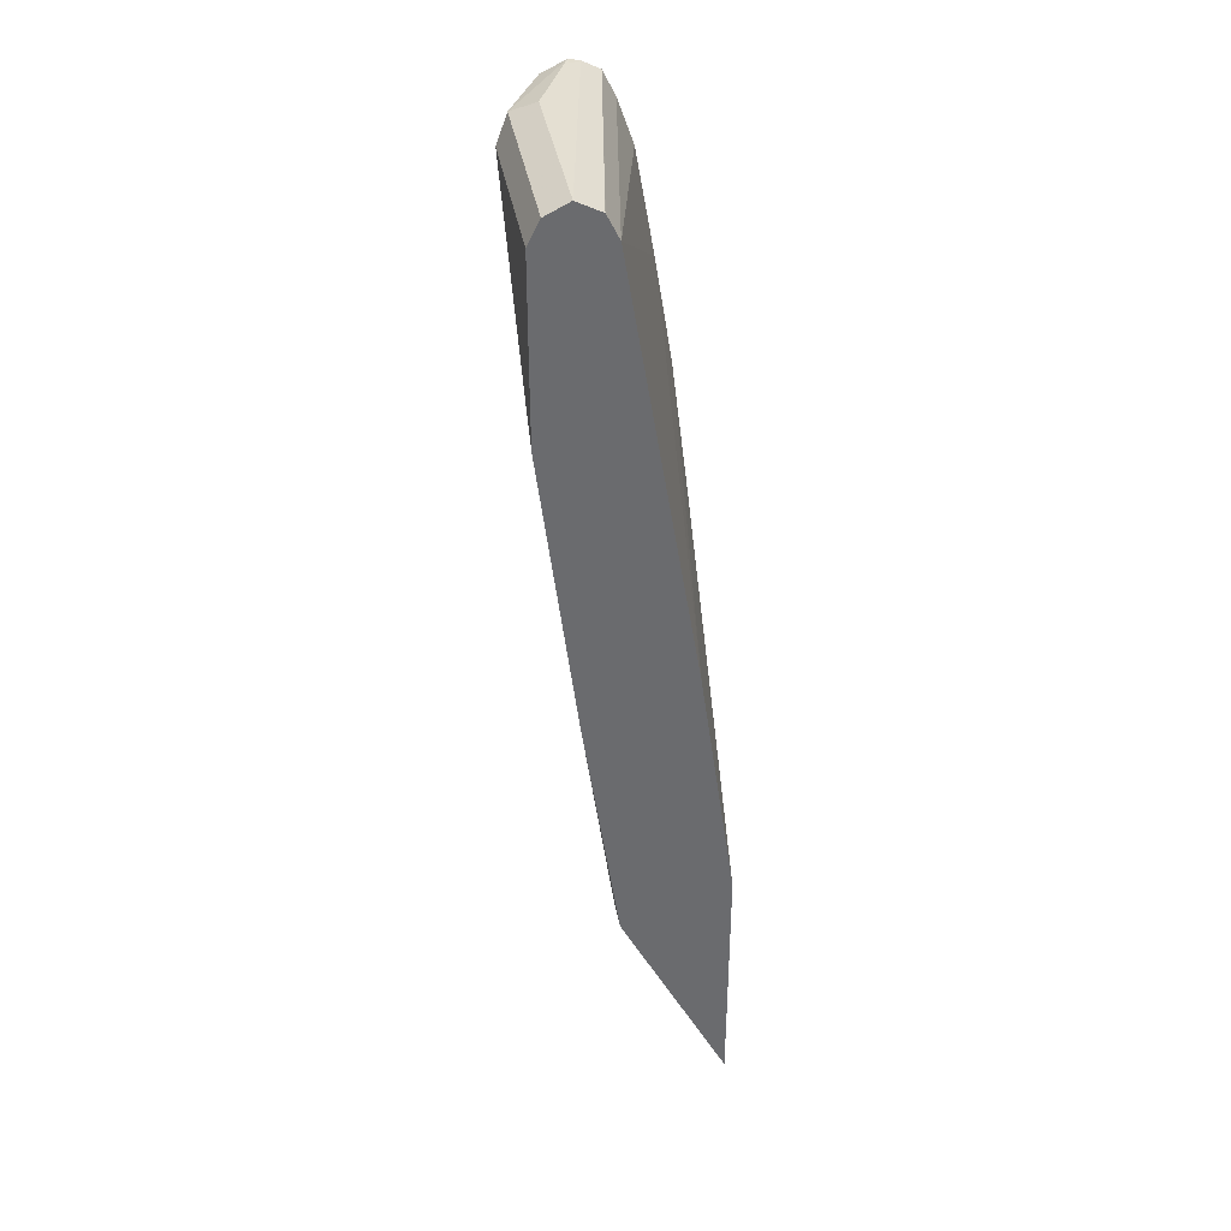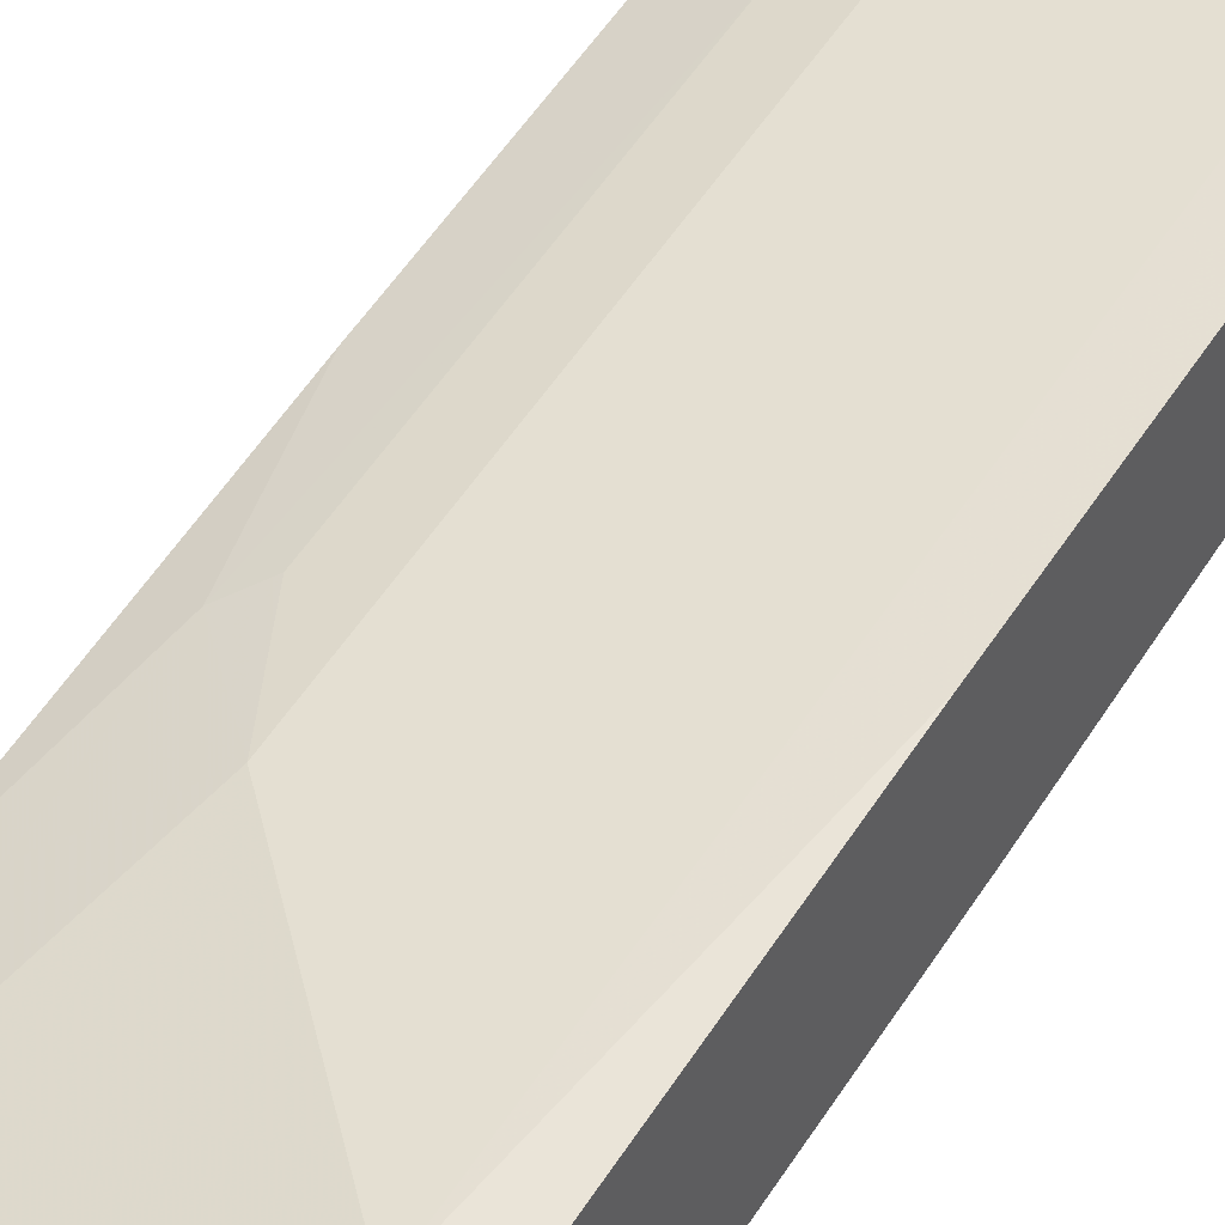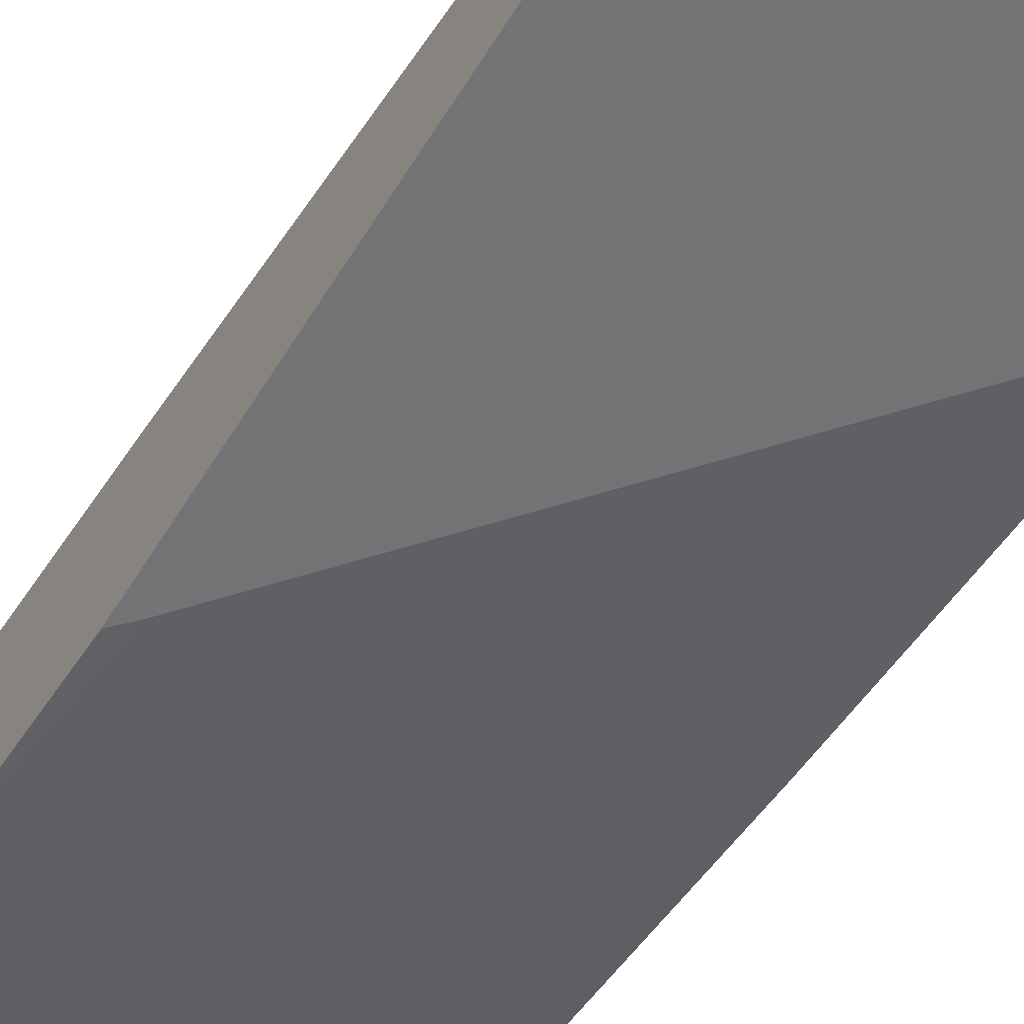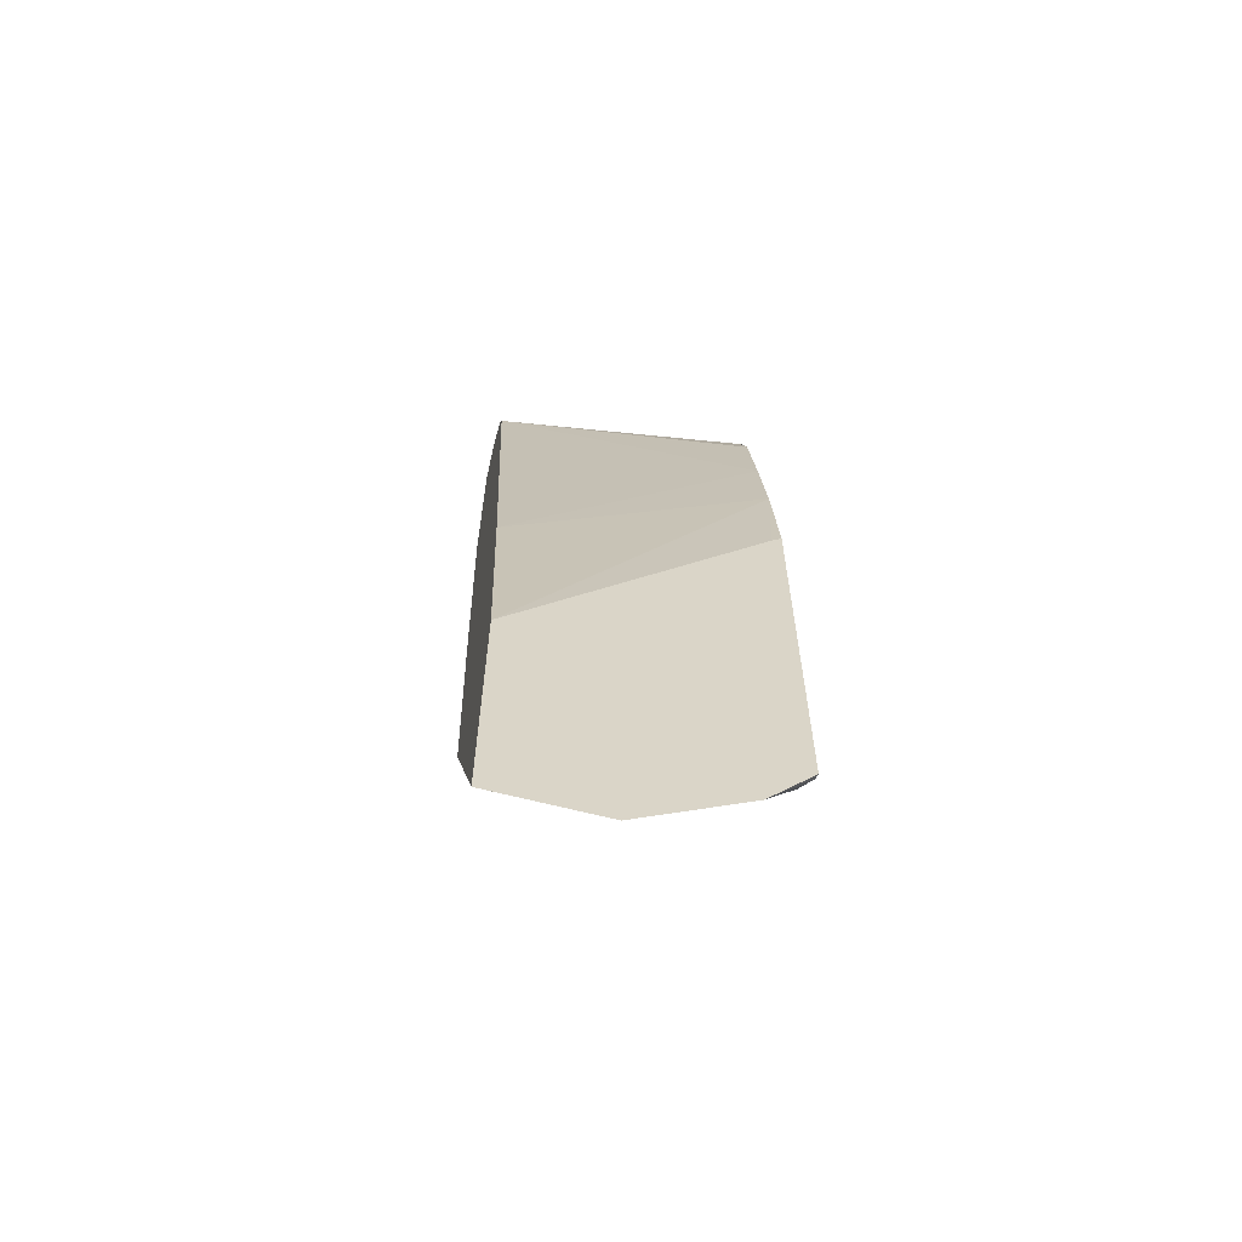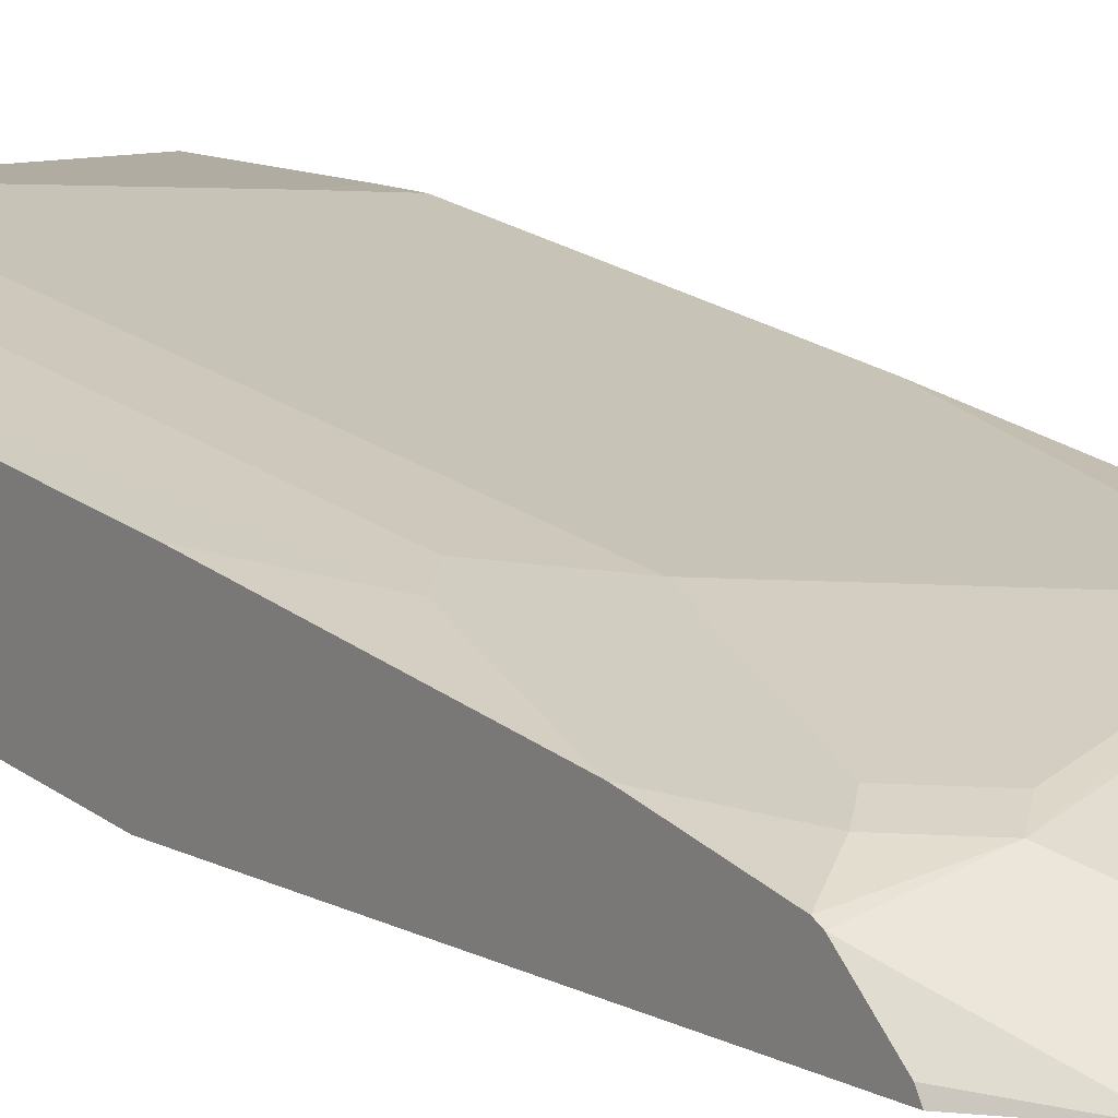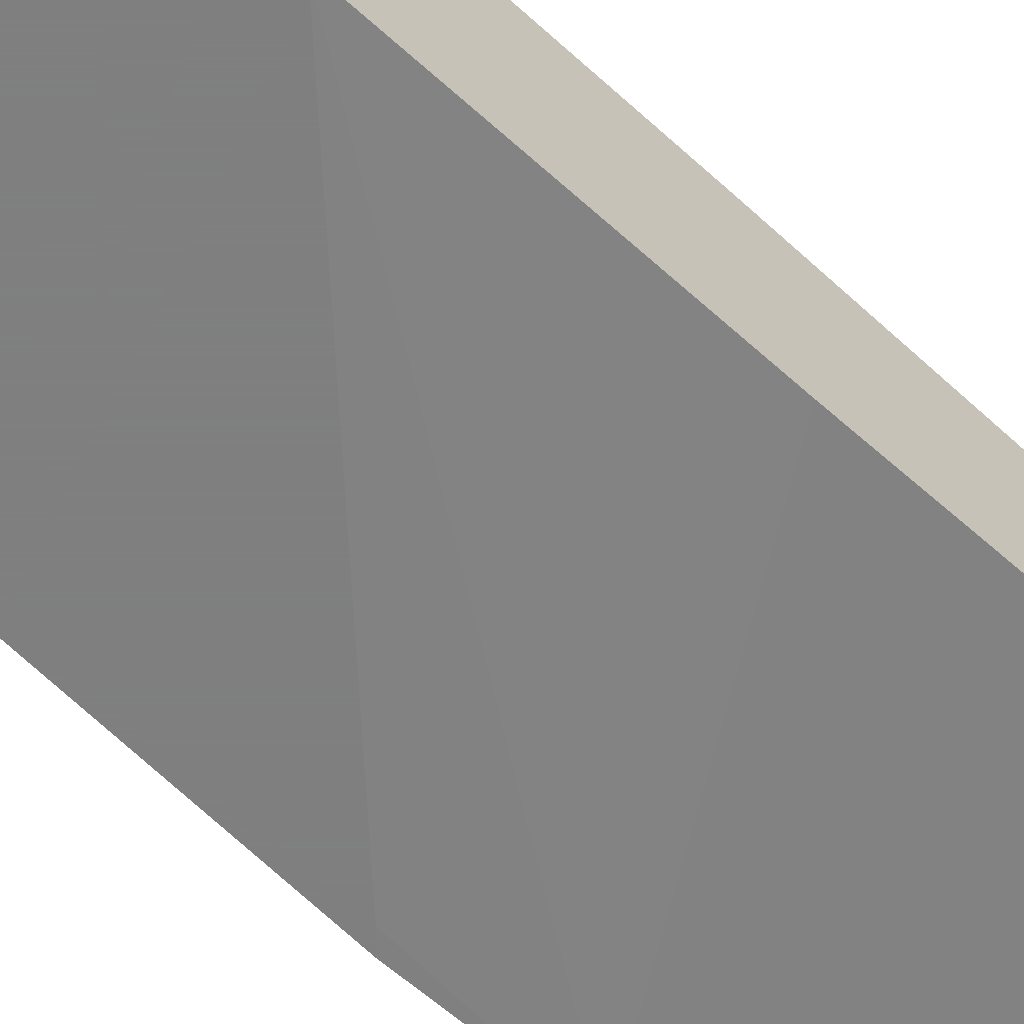
<metadata>
{"format":"obj","ext":"obj","renderer":"f3d","projection":"perspective","resolution":1024,"background":"white","views":[{"elev":37.1,"azim":80.3,"up":"+Y"},{"elev":45.2,"azim":32.3,"up":"+Z"},{"elev":-56.0,"azim":-30.5,"up":"+Z"},{"elev":-62.9,"azim":165.1,"up":"+Y"},{"elev":10.2,"azim":-35.5,"up":"+Z"},{"elev":-59.9,"azim":43.7,"up":"+Z"}]}
</metadata>
<code>
v -0.2301 -0.07702 0.5695
v -0.1895 -0.1263 0.5695
v -0.2301 -0.07301 0.576
v -0.2301 0.2936 0.5695
v -0.09466 -0.1895 0.5695
v -0.174 -0.04743 0.6248
v -0.2301 -0.03732 0.6068
v -0.2301 0.4025 0.5827
v -0.2212 0.2848 0.5695
v -0.063 -0.1896 0.5695
v -0.03163 -0.04217 0.6432
v -0.04746 -0.01575 0.6564
v -0.03163 4.482e-05 0.6643
v -0.1581 -0.03155 0.6327
v -0.1898 4.482e-05 0.6327
v -0.2056 -0.01575 0.6248
v -0.2301 -0.03155 0.6097
v -0.2301 0.4975 0.5978
v -0.0007176 0.2531 0.601
v -0.0007176 0.03189 0.5695
v -0.0007176 -0.1896 0.5695
v -0.0007176 -0.04217 0.6432
v -0.0007176 -0.0004567 0.664
v -0.06327 0.03164 0.6643
v -0.0007176 4.482e-05 0.6643
v -0.0007176 0.2208 0.6956
v -0.0007176 0.2215 0.6957
v -0.03163 0.5061 0.7276
v -0.2301 0.05463 0.6283
v -0.1265 0.09491 0.6643
v -0.1581 0.1266 0.6643
v -0.2301 0.5923 0.6143
v -0.0007176 0.6326 0.6643
v -0.0949 0.5693 0.7276
v -0.1581 0.3795 0.6959
v -0.0007176 0.4737 0.7272
v -0.0007176 0.4745 0.7273
v -0.0007176 0.5061 0.7276
v -0.2056 0.174 0.6564
v -0.2301 0.276 0.66
v -0.1898 0.1899 0.6643
v -0.2301 0.6326 0.6283
v -0.0007176 0.6533 0.6746
v -0.1581 0.6326 0.7276
v -0.1898 0.4428 0.6959
v -0.0007176 0.6326 0.7276
v -0.2301 0.5291 0.6916
v -0.2214 0.2847 0.6643
v -0.2301 0.6544 0.6392
v -0.0007176 0.6537 0.6748
v -0.1687 0.6537 0.717
v -0.2301 0.6326 0.6959
v -0.2214 0.5377 0.6959
v -0.0007176 0.6537 0.717
v -0.2301 0.6621 0.6546
v -0.0007176 0.6643 0.6959
v -0.1581 0.6643 0.6959
v -0.2301 0.6643 0.6643
v -0.2301 0.6538 0.6859
v -0.2214 0.6643 0.6643
f 31 35 45
f 27 36 28
f 28 36 37
f 28 37 38
f 28 38 46
f 29 31 39
f 28 44 34
f 29 39 40
f 30 35 31
f 24 35 30
f 31 41 39
f 28 46 44
f 24 34 35
f 19 36 27
f 19 21 20
f 19 22 21
f 19 23 22
f 19 25 23
f 19 26 25
f 19 27 26
f 19 37 36
f 19 38 37
f 19 46 38
f 19 54 46
f 31 45 41
f 19 56 54
f 24 28 34
f 32 42 33
f 49 56 50
f 34 44 35
f 19 50 56
f 56 58 57
f 56 60 58
f 55 60 56
f 55 58 60
f 51 59 52
f 51 58 59
f 51 57 58
f 51 56 57
f 51 54 56
f 49 55 56
f 47 53 52
f 33 42 43
f 45 53 47
f 44 52 53
f 44 51 52
f 44 54 51
f 44 46 54
f 43 49 50
f 42 49 43
f 40 48 47
f 39 48 40
f 39 47 48
f 39 45 47
f 39 41 45
f 35 44 45
f 44 53 45
f 19 43 50
f 13 23 25
f 18 33 19
f 4 8 9
f 2 7 3
f 2 6 7
f 2 5 6
f 1 5 2
f 1 10 5
f 1 21 10
f 1 20 21
f 1 9 20
f 1 4 9
f 1 8 4
f 1 18 8
f 5 10 11
f 1 32 18
f 1 49 42
f 1 55 49
f 1 58 55
f 1 59 58
f 1 52 59
f 1 47 52
f 1 40 47
f 1 29 40
f 1 17 29
f 19 33 43
f 1 3 7
f 1 2 3
f 1 42 32
f 5 11 12
f 1 7 17
f 6 12 13
f 5 12 6
f 18 32 33
f 15 31 29
f 15 30 31
f 15 24 30
f 15 29 16
f 13 28 24
f 13 27 28
f 13 26 27
f 13 25 26
f 13 15 14
f 13 24 15
f 16 29 17
f 11 23 13
f 6 14 15
f 6 13 14
f 6 15 16
f 6 16 17
f 11 13 12
f 8 18 19
f 6 17 7
f 8 20 9
f 10 21 22
f 10 22 11
f 11 22 23
f 8 19 20

</code>
